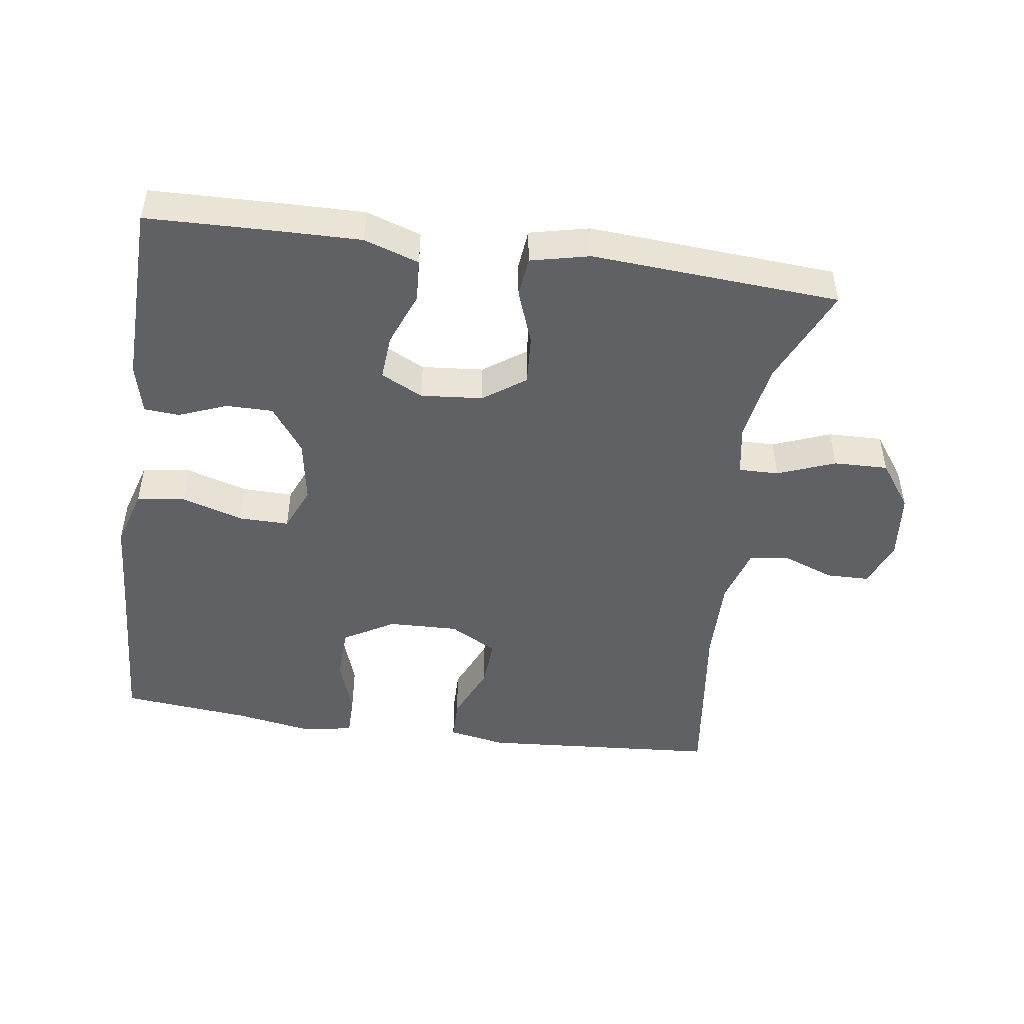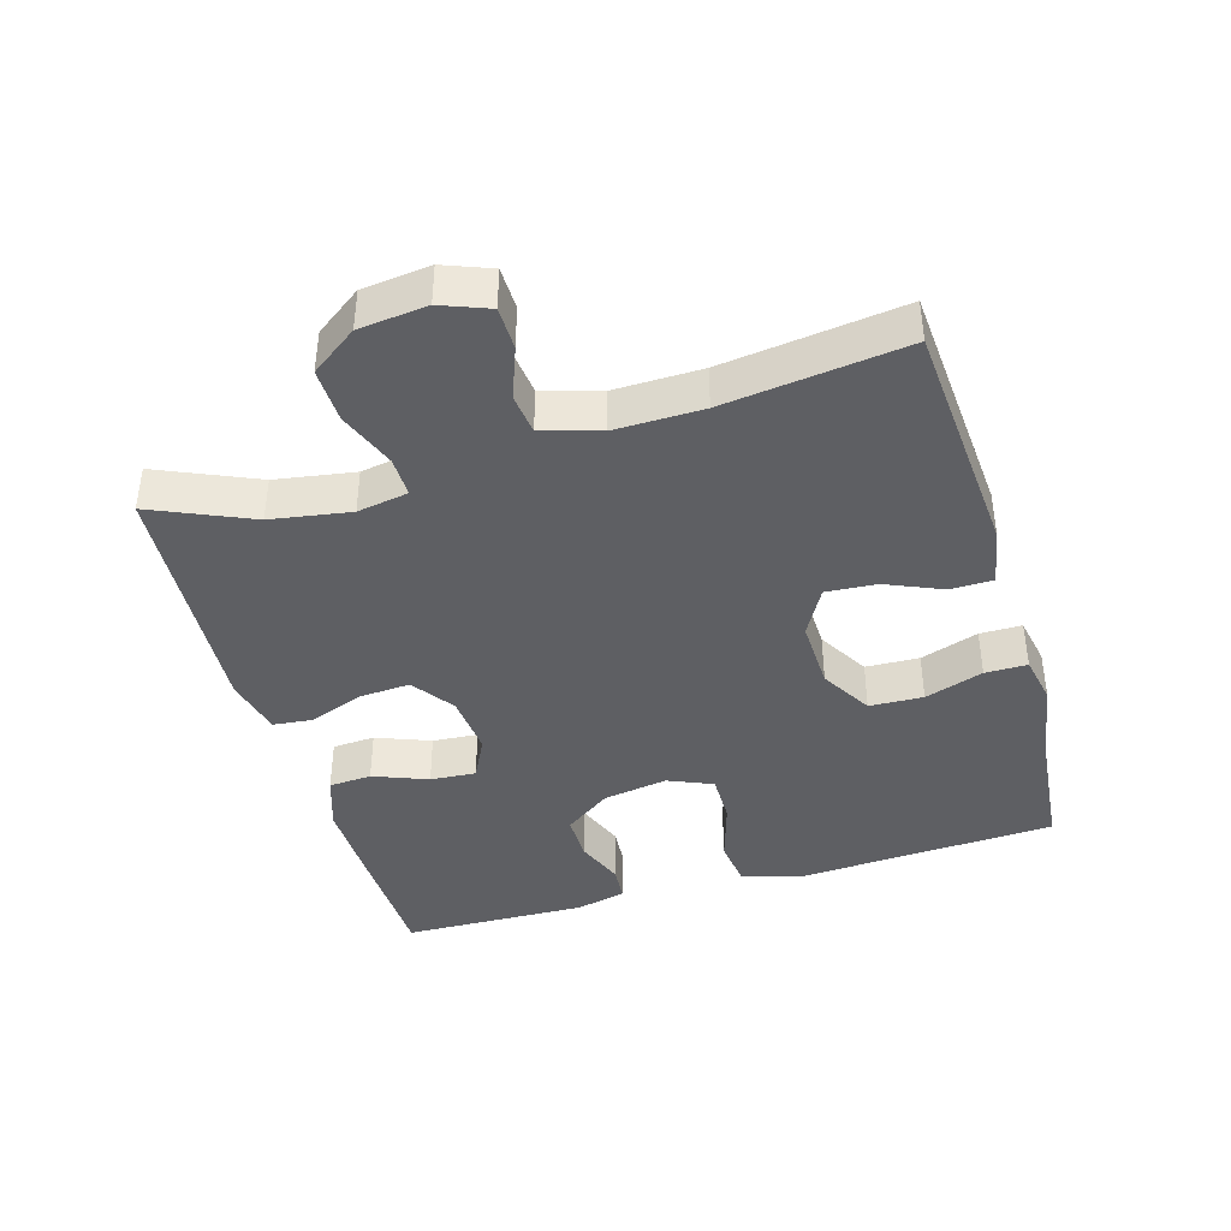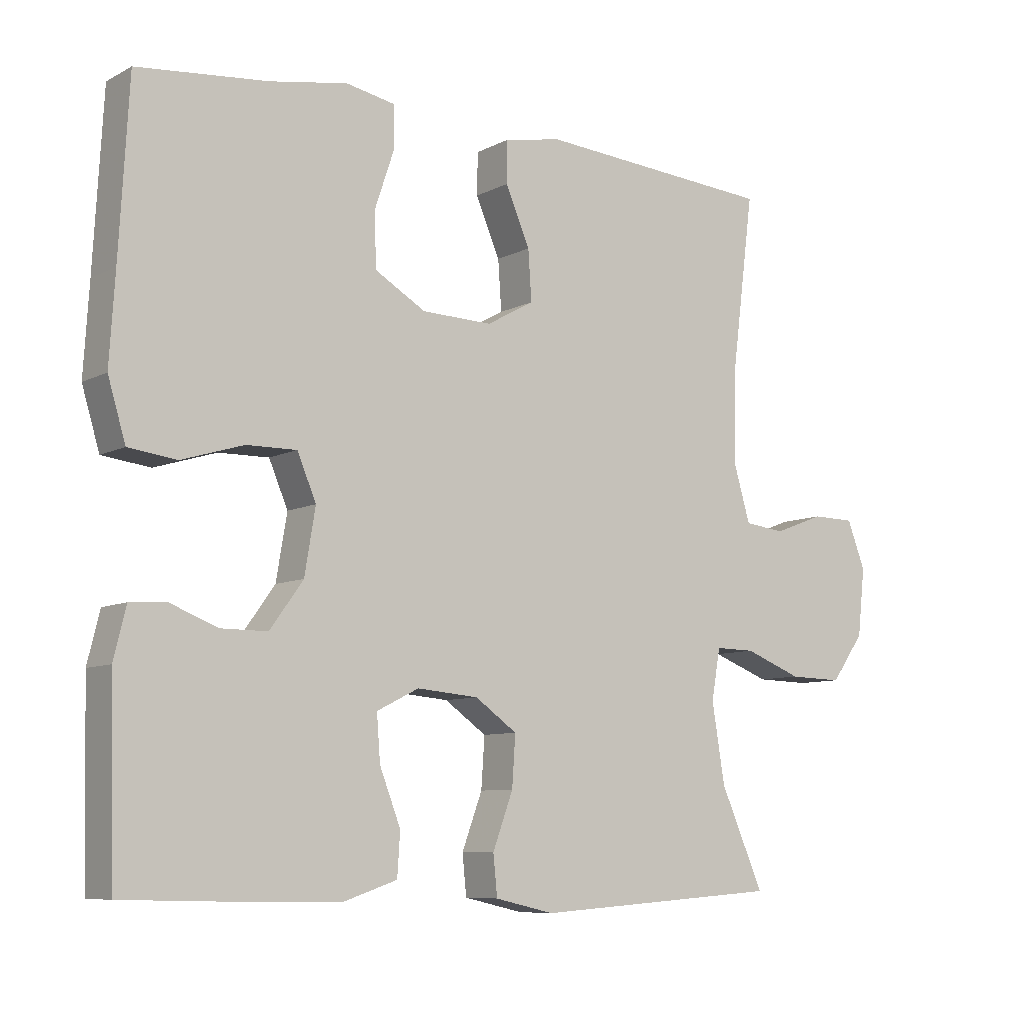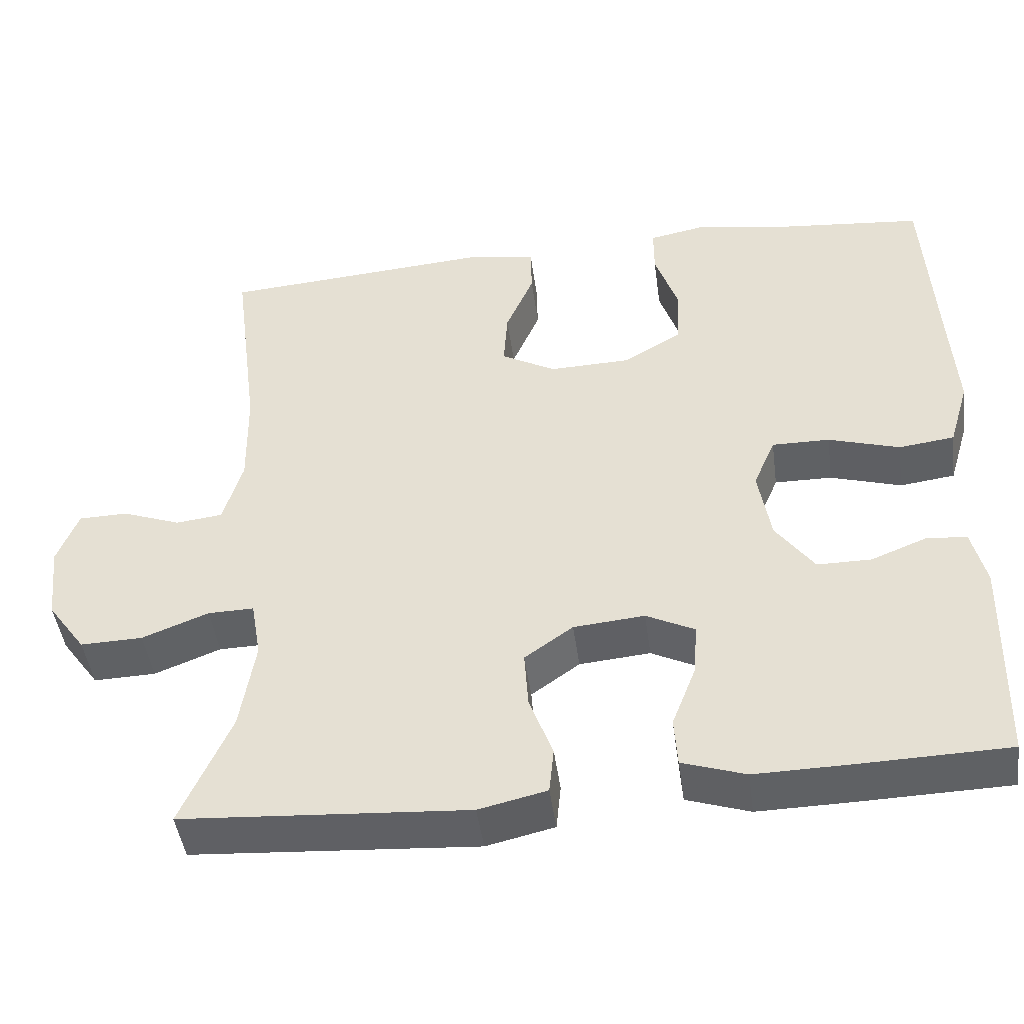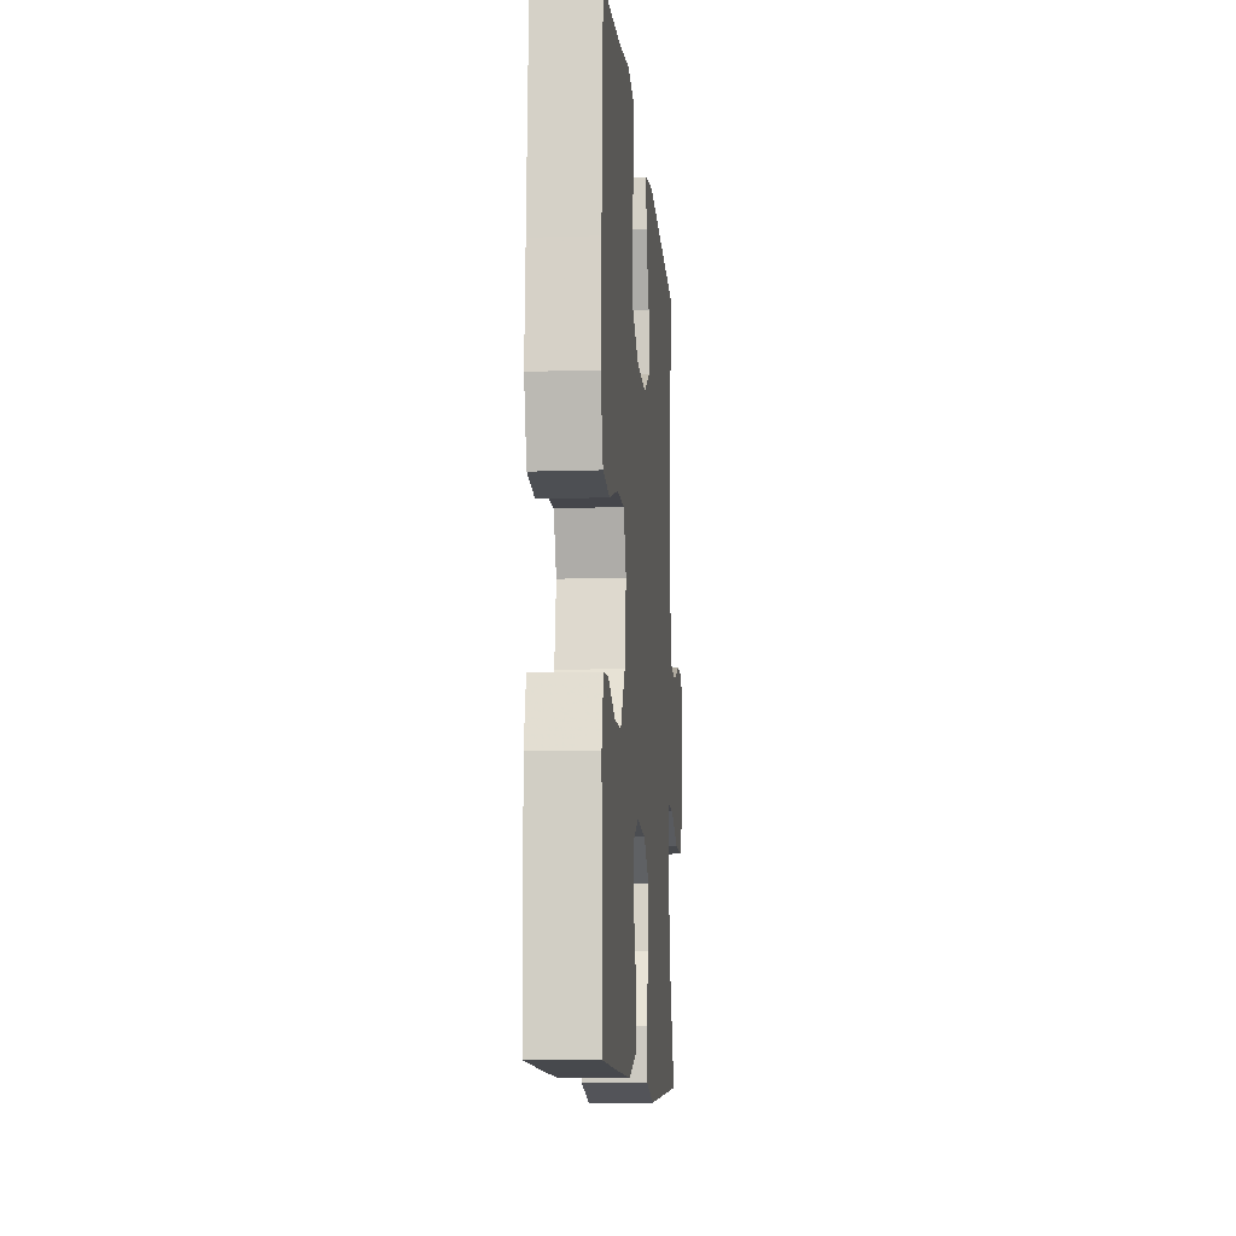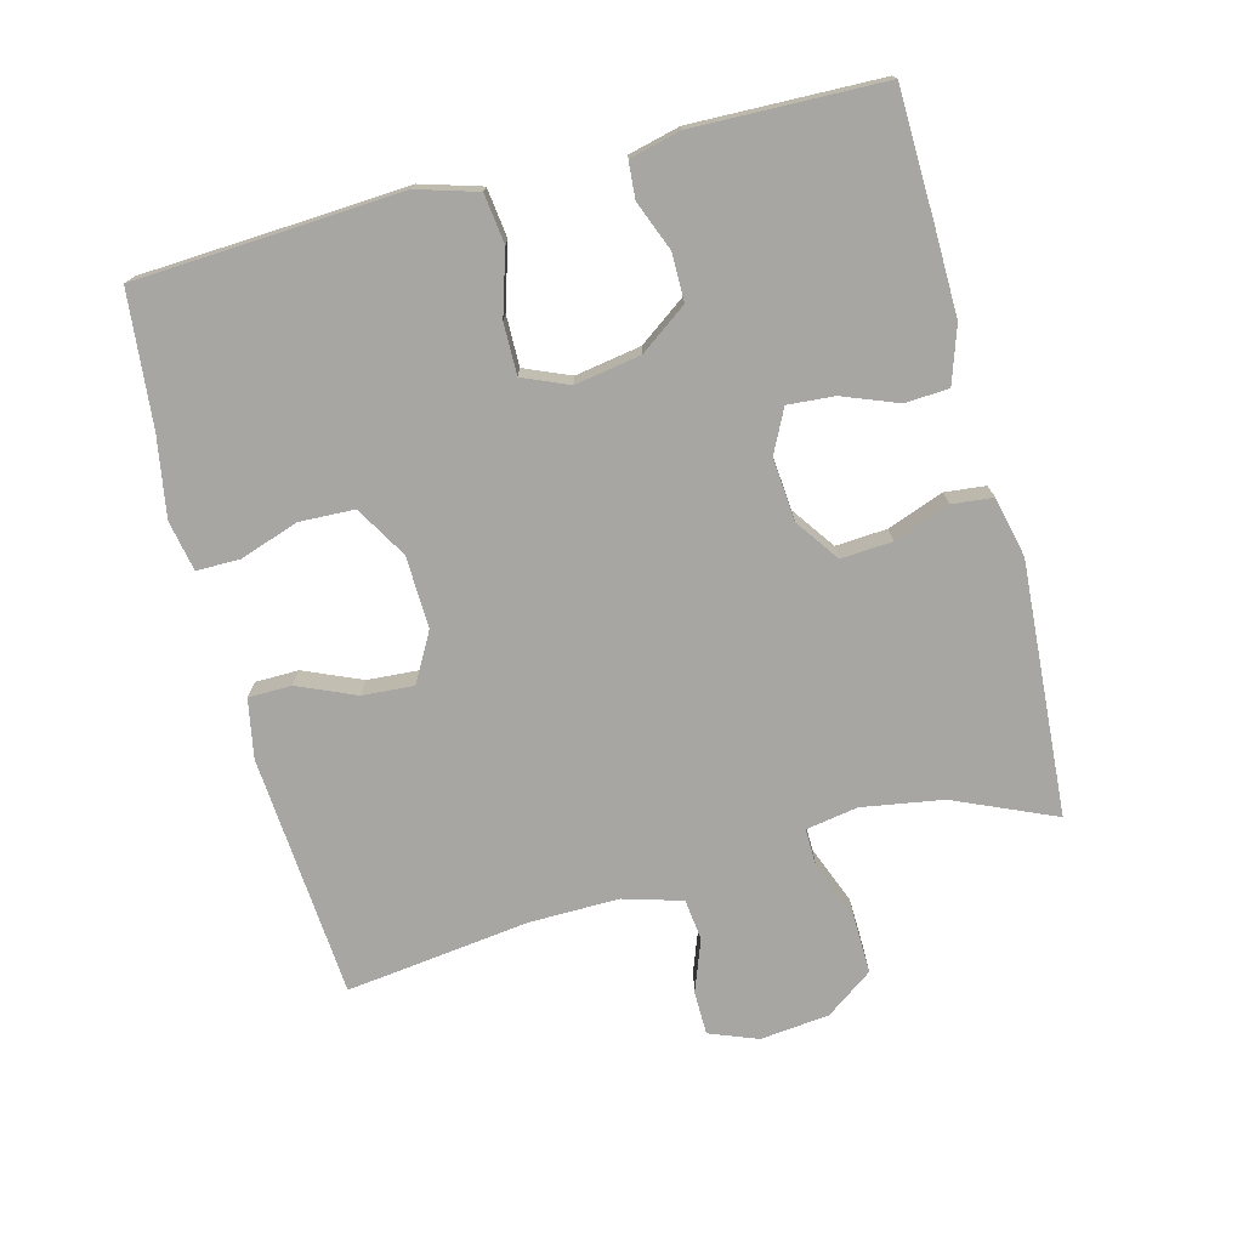
<metadata>
{"format":"obj","ext":"obj","renderer":"f3d","projection":"perspective","resolution":1024,"background":"white","views":[{"elev":-47.8,"azim":171.9,"up":"+Y"},{"elev":-40.9,"azim":-73.6,"up":"+Y"},{"elev":-8.2,"azim":144.1,"up":"+Z"},{"elev":-45.8,"azim":7.7,"up":"+Z"},{"elev":-10.8,"azim":94.7,"up":"+Z"},{"elev":-74.2,"azim":104.6,"up":"+Y"}]}
</metadata>
<code>
v -0.5 0.07 -0.5
v -0.436 0.07 -0.354
v -0.417 0.07 -0.237
v -0.43 0.07 -0.162
v -0.489 0.07 -0.163
v -0.574 0.07 -0.196
v -0.654 0.07 -0.198
v -0.703 0.07 -0.13
v -0.714 0.07 -0.03
v -0.687 0.07 0.04
v -0.624 0.07 0.041
v -0.549 0.07 0.013
v -0.489 0.07 0.02
v -0.464 0.07 0.105
v -0.466 0.07 0.234
v -0.5 0.07 0.5
v -0.148 0.07 0.526
v -0.063 0.07 0.51
v -0.062 0.07 0.448
v -0.098 0.07 0.364
v -0.103 0.07 0.29
v -0.033 0.07 0.251
v 0.071 0.07 0.254
v 0.146 0.07 0.298
v 0.149 0.07 0.377
v 0.12 0.07 0.463
v 0.12 0.07 0.525
v 0.193 0.07 0.539
v 0.308 0.07 0.519
v 0.5 0.07 0.5
v 0.514 0.07 0.248
v 0.522 0.07 0.118
v 0.496 0.07 0.031
v 0.425 0.07 0.022
v 0.334 0.07 0.05
v 0.26 0.07 0.051
v 0.232 0.07 -0.015
v 0.248 0.07 -0.11
v 0.297 0.07 -0.178
v 0.366 0.07 -0.178
v 0.437 0.07 -0.15
v 0.489 0.07 -0.154
v 0.507 0.07 -0.228
v 0.5 0.07 -0.5
v 0.311 0.07 -0.505
v 0.188 0.07 -0.507
v 0.107 0.07 -0.48
v 0.103 0.07 -0.417
v 0.134 0.07 -0.337
v 0.139 0.07 -0.27
v 0.077 0.07 -0.239
v -0.014 0.07 -0.247
v -0.076 0.07 -0.291
v -0.071 0.07 -0.365
v -0.041 0.07 -0.446
v -0.047 0.07 -0.505
v -0.134 0.07 -0.525
v -0.5 0 -0.5
v -0.436 0 -0.354
v -0.417 0 -0.237
v -0.43 0 -0.162
v -0.489 0 -0.163
v -0.574 0 -0.196
v -0.654 0 -0.198
v -0.703 0 -0.13
v -0.714 0 -0.03
v -0.687 0 0.04
v -0.624 0 0.041
v -0.549 0 0.013
v -0.489 0 0.02
v -0.464 0 0.105
v -0.466 0 0.234
v -0.5 0 0.5
v -0.148 0 0.526
v -0.063 0 0.51
v -0.062 0 0.448
v -0.098 0 0.364
v -0.103 0 0.29
v -0.033 0 0.251
v 0.071 0 0.254
v 0.146 0 0.298
v 0.149 0 0.377
v 0.12 0 0.463
v 0.12 0 0.525
v 0.193 0 0.539
v 0.308 0 0.519
v 0.5 0 0.5
v 0.514 0 0.248
v 0.522 0 0.118
v 0.496 0 0.031
v 0.425 0 0.022
v 0.334 0 0.05
v 0.26 0 0.051
v 0.232 0 -0.015
v 0.248 0 -0.11
v 0.297 0 -0.178
v 0.366 0 -0.178
v 0.437 0 -0.15
v 0.489 0 -0.154
v 0.507 0 -0.228
v 0.5 0 -0.5
v 0.311 0 -0.505
v 0.188 0 -0.507
v 0.107 0 -0.48
v 0.103 0 -0.417
v 0.134 0 -0.337
v 0.139 0 -0.27
v 0.077 0 -0.239
v -0.014 0 -0.247
v -0.076 0 -0.291
v -0.071 0 -0.365
v -0.041 0 -0.446
v -0.047 0 -0.505
v -0.134 0 -0.525
f 57 1 2
f 56 57 2
f 55 56 2
f 54 55 2
f 53 54 2 3
f 52 53 3 4
f 51 52 4
f 47 48 49
f 46 47 49
f 45 46 49
f 44 45 49
f 43 44 49
f 42 43 49
f 41 42 49
f 40 41 49
f 39 40 49 50
f 38 39 50 51
f 33 34 35
f 32 33 35
f 31 32 35
f 31 35 36
f 30 31 36
f 29 30 36
f 28 29 36
f 27 28 36
f 26 27 36
f 25 26 36
f 24 25 36 37
f 18 19 20
f 17 18 20
f 16 17 20
f 15 16 20
f 14 15 20 21
f 13 14 21 22
f 10 11 12
f 9 10 12
f 8 9 12
f 7 8 12
f 6 7 12
f 5 6 12
f 4 5 12 13
f 38 51 4
f 37 38 4
f 24 37 4
f 23 24 4
f 4 13 22 23
f 59 58 114
f 59 114 113
f 59 113 112
f 59 112 111
f 60 59 111 110
f 61 60 110 109
f 61 109 108
f 106 105 104
f 106 104 103
f 106 103 102
f 106 102 101
f 106 101 100
f 106 100 99
f 106 99 98
f 106 98 97
f 107 106 97 96
f 108 107 96 95
f 92 91 90
f 92 90 89
f 92 89 88
f 93 92 88
f 93 88 87
f 93 87 86
f 93 86 85
f 93 85 84
f 93 84 83
f 93 83 82
f 94 93 82 81
f 77 76 75
f 77 75 74
f 77 74 73
f 77 73 72
f 78 77 72 71
f 79 78 71 70
f 69 68 67
f 69 67 66
f 69 66 65
f 69 65 64
f 69 64 63
f 69 63 62
f 70 69 62 61
f 61 108 95
f 61 95 94
f 61 94 81
f 61 81 80
f 80 79 70 61
f 1 58 59 2
f 2 59 60 3
f 3 60 61 4
f 4 61 62 5
f 5 62 63 6
f 6 63 64 7
f 7 64 65 8
f 8 65 66 9
f 9 66 67 10
f 10 67 68 11
f 11 68 69 12
f 12 69 70 13
f 13 70 71 14
f 14 71 72 15
f 15 72 73 16
f 16 73 74 17
f 17 74 75 18
f 18 75 76 19
f 19 76 77 20
f 20 77 78 21
f 21 78 79 22
f 22 79 80 23
f 23 80 81 24
f 24 81 82 25
f 25 82 83 26
f 26 83 84 27
f 27 84 85 28
f 28 85 86 29
f 29 86 87 30
f 30 87 88 31
f 31 88 89 32
f 32 89 90 33
f 33 90 91 34
f 34 91 92 35
f 35 92 93 36
f 36 93 94 37
f 37 94 95 38
f 38 95 96 39
f 39 96 97 40
f 40 97 98 41
f 41 98 99 42
f 42 99 100 43
f 43 100 101 44
f 44 101 102 45
f 45 102 103 46
f 46 103 104 47
f 47 104 105 48
f 48 105 106 49
f 49 106 107 50
f 50 107 108 51
f 51 108 109 52
f 52 109 110 53
f 53 110 111 54
f 54 111 112 55
f 55 112 113 56
f 56 113 114 57
f 57 114 58 1

</code>
